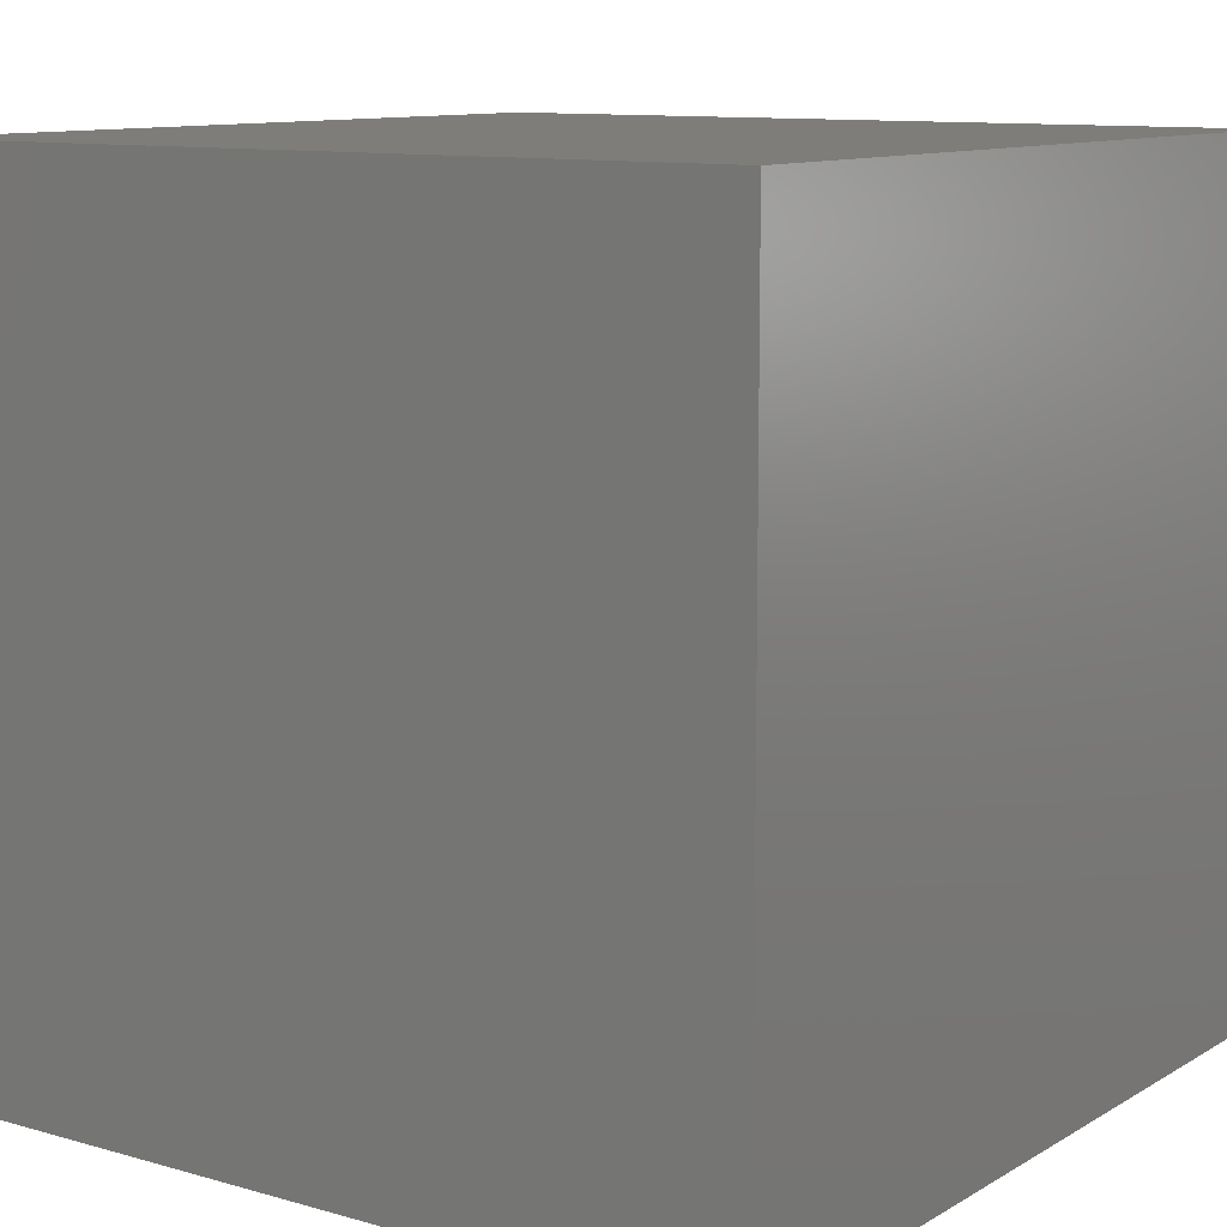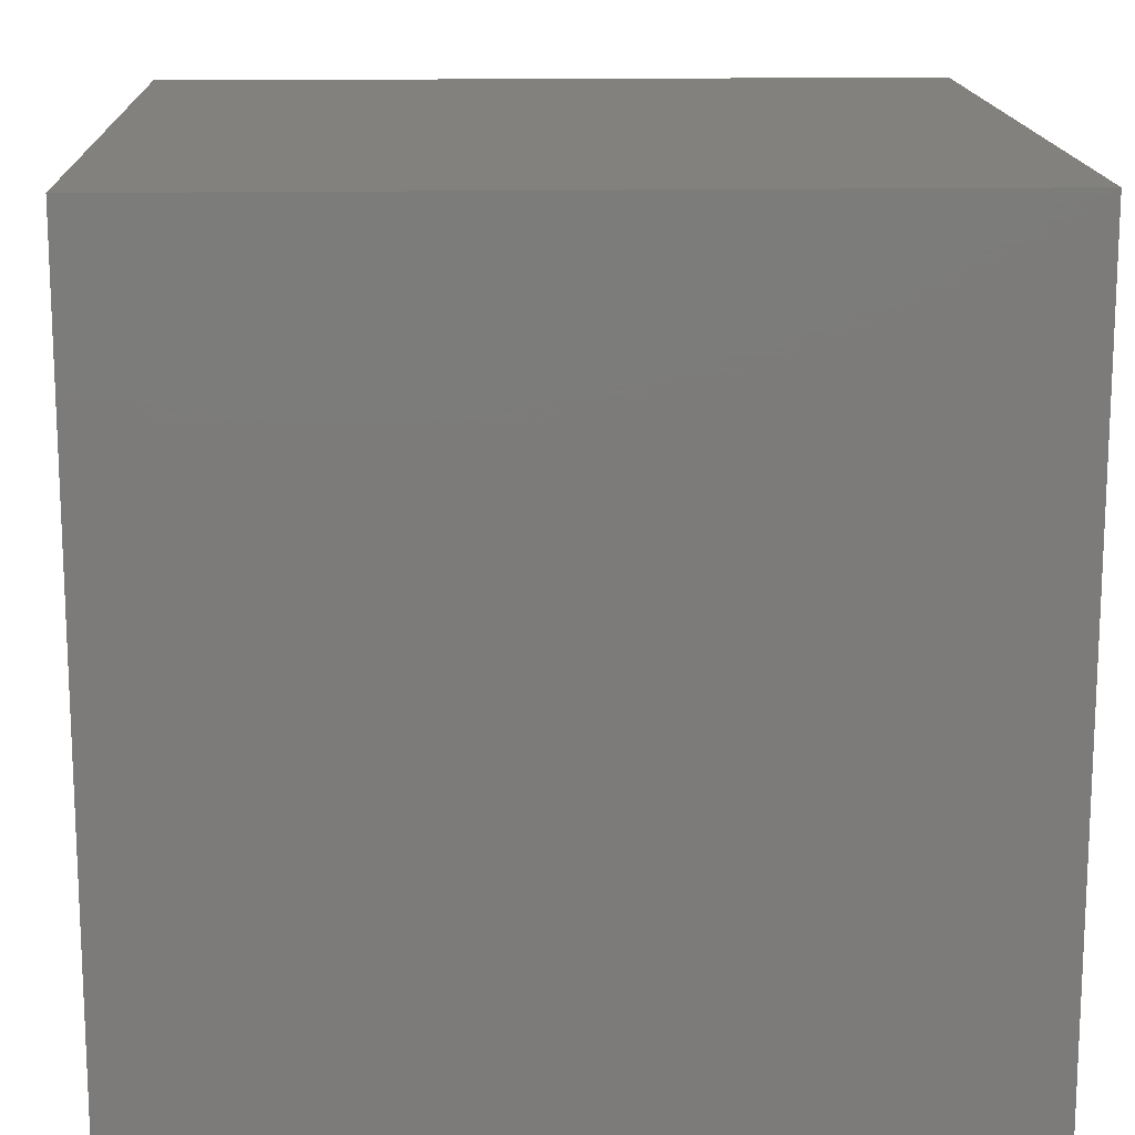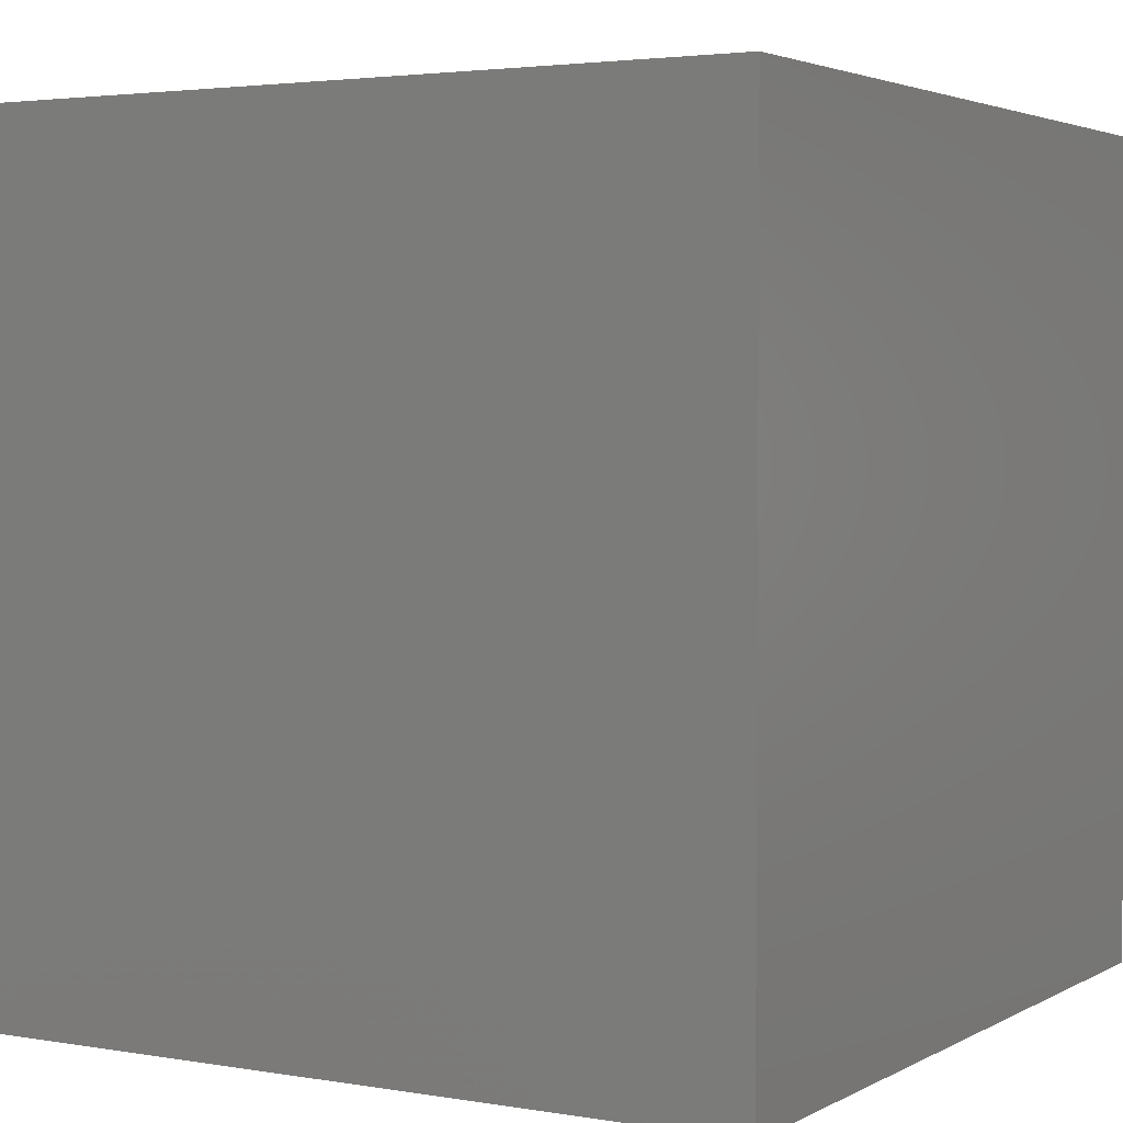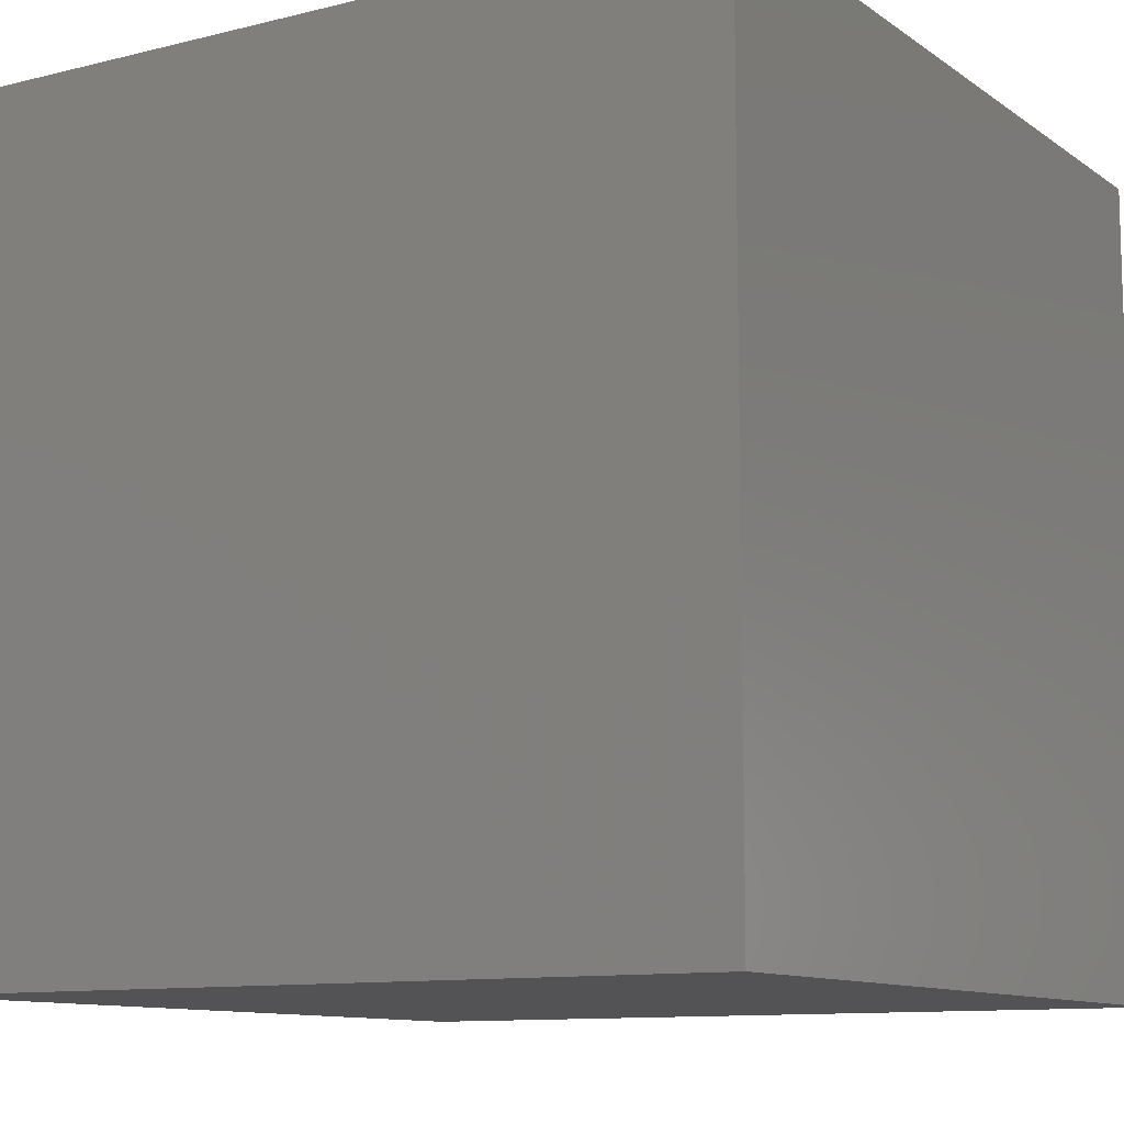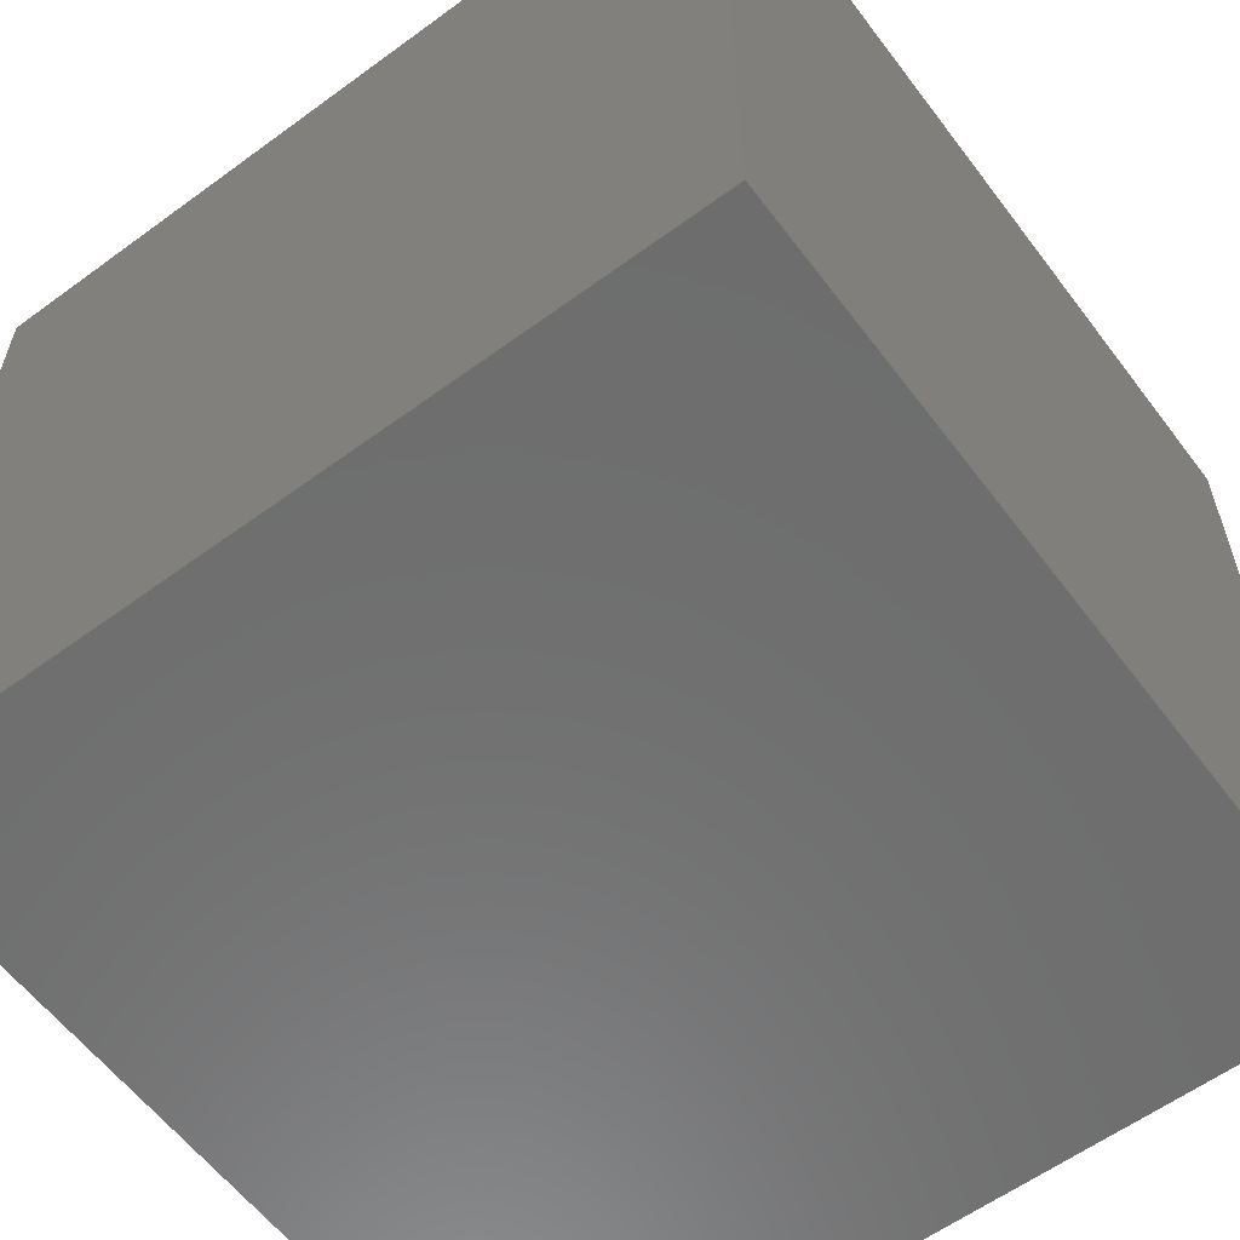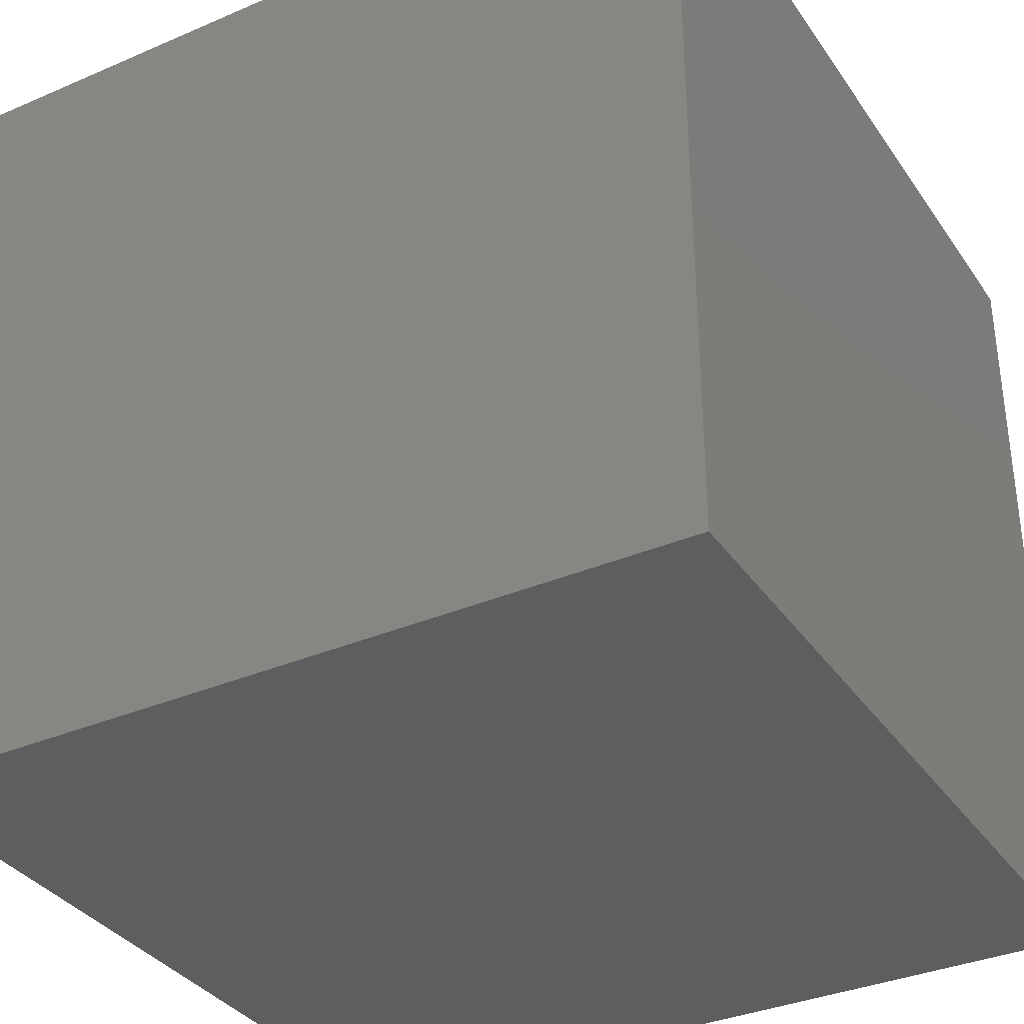
<metadata>
{"format":"stl","ext":"stl","renderer":"f3d","projection":"perspective","resolution":1024,"background":"white","views":[{"elev":10.7,"azim":-144.7,"up":"+Z"},{"elev":15.3,"azim":87.9,"up":"+Z"},{"elev":3.1,"azim":120.3,"up":"+Y"},{"elev":-10.8,"azim":121.7,"up":"+Z"},{"elev":-59.6,"azim":36.9,"up":"+Y"},{"elev":-35.0,"azim":-60.2,"up":"+Z"}]}
</metadata>
<code>
# stl→obj: 8 verts, 12 faces
v 2 0 4
v 1 0 4
v 2 -1 4
v 1 -1 4
v 2 -1 3
v 1 -1 3
v 2 0 3
v 1 0 3
f 1 2 3
f 3 2 4
f 5 6 7
f 7 6 8
f 4 6 3
f 3 6 5
f 2 8 4
f 4 8 6
f 1 7 2
f 2 7 8
f 3 5 1
f 1 5 7

</code>
